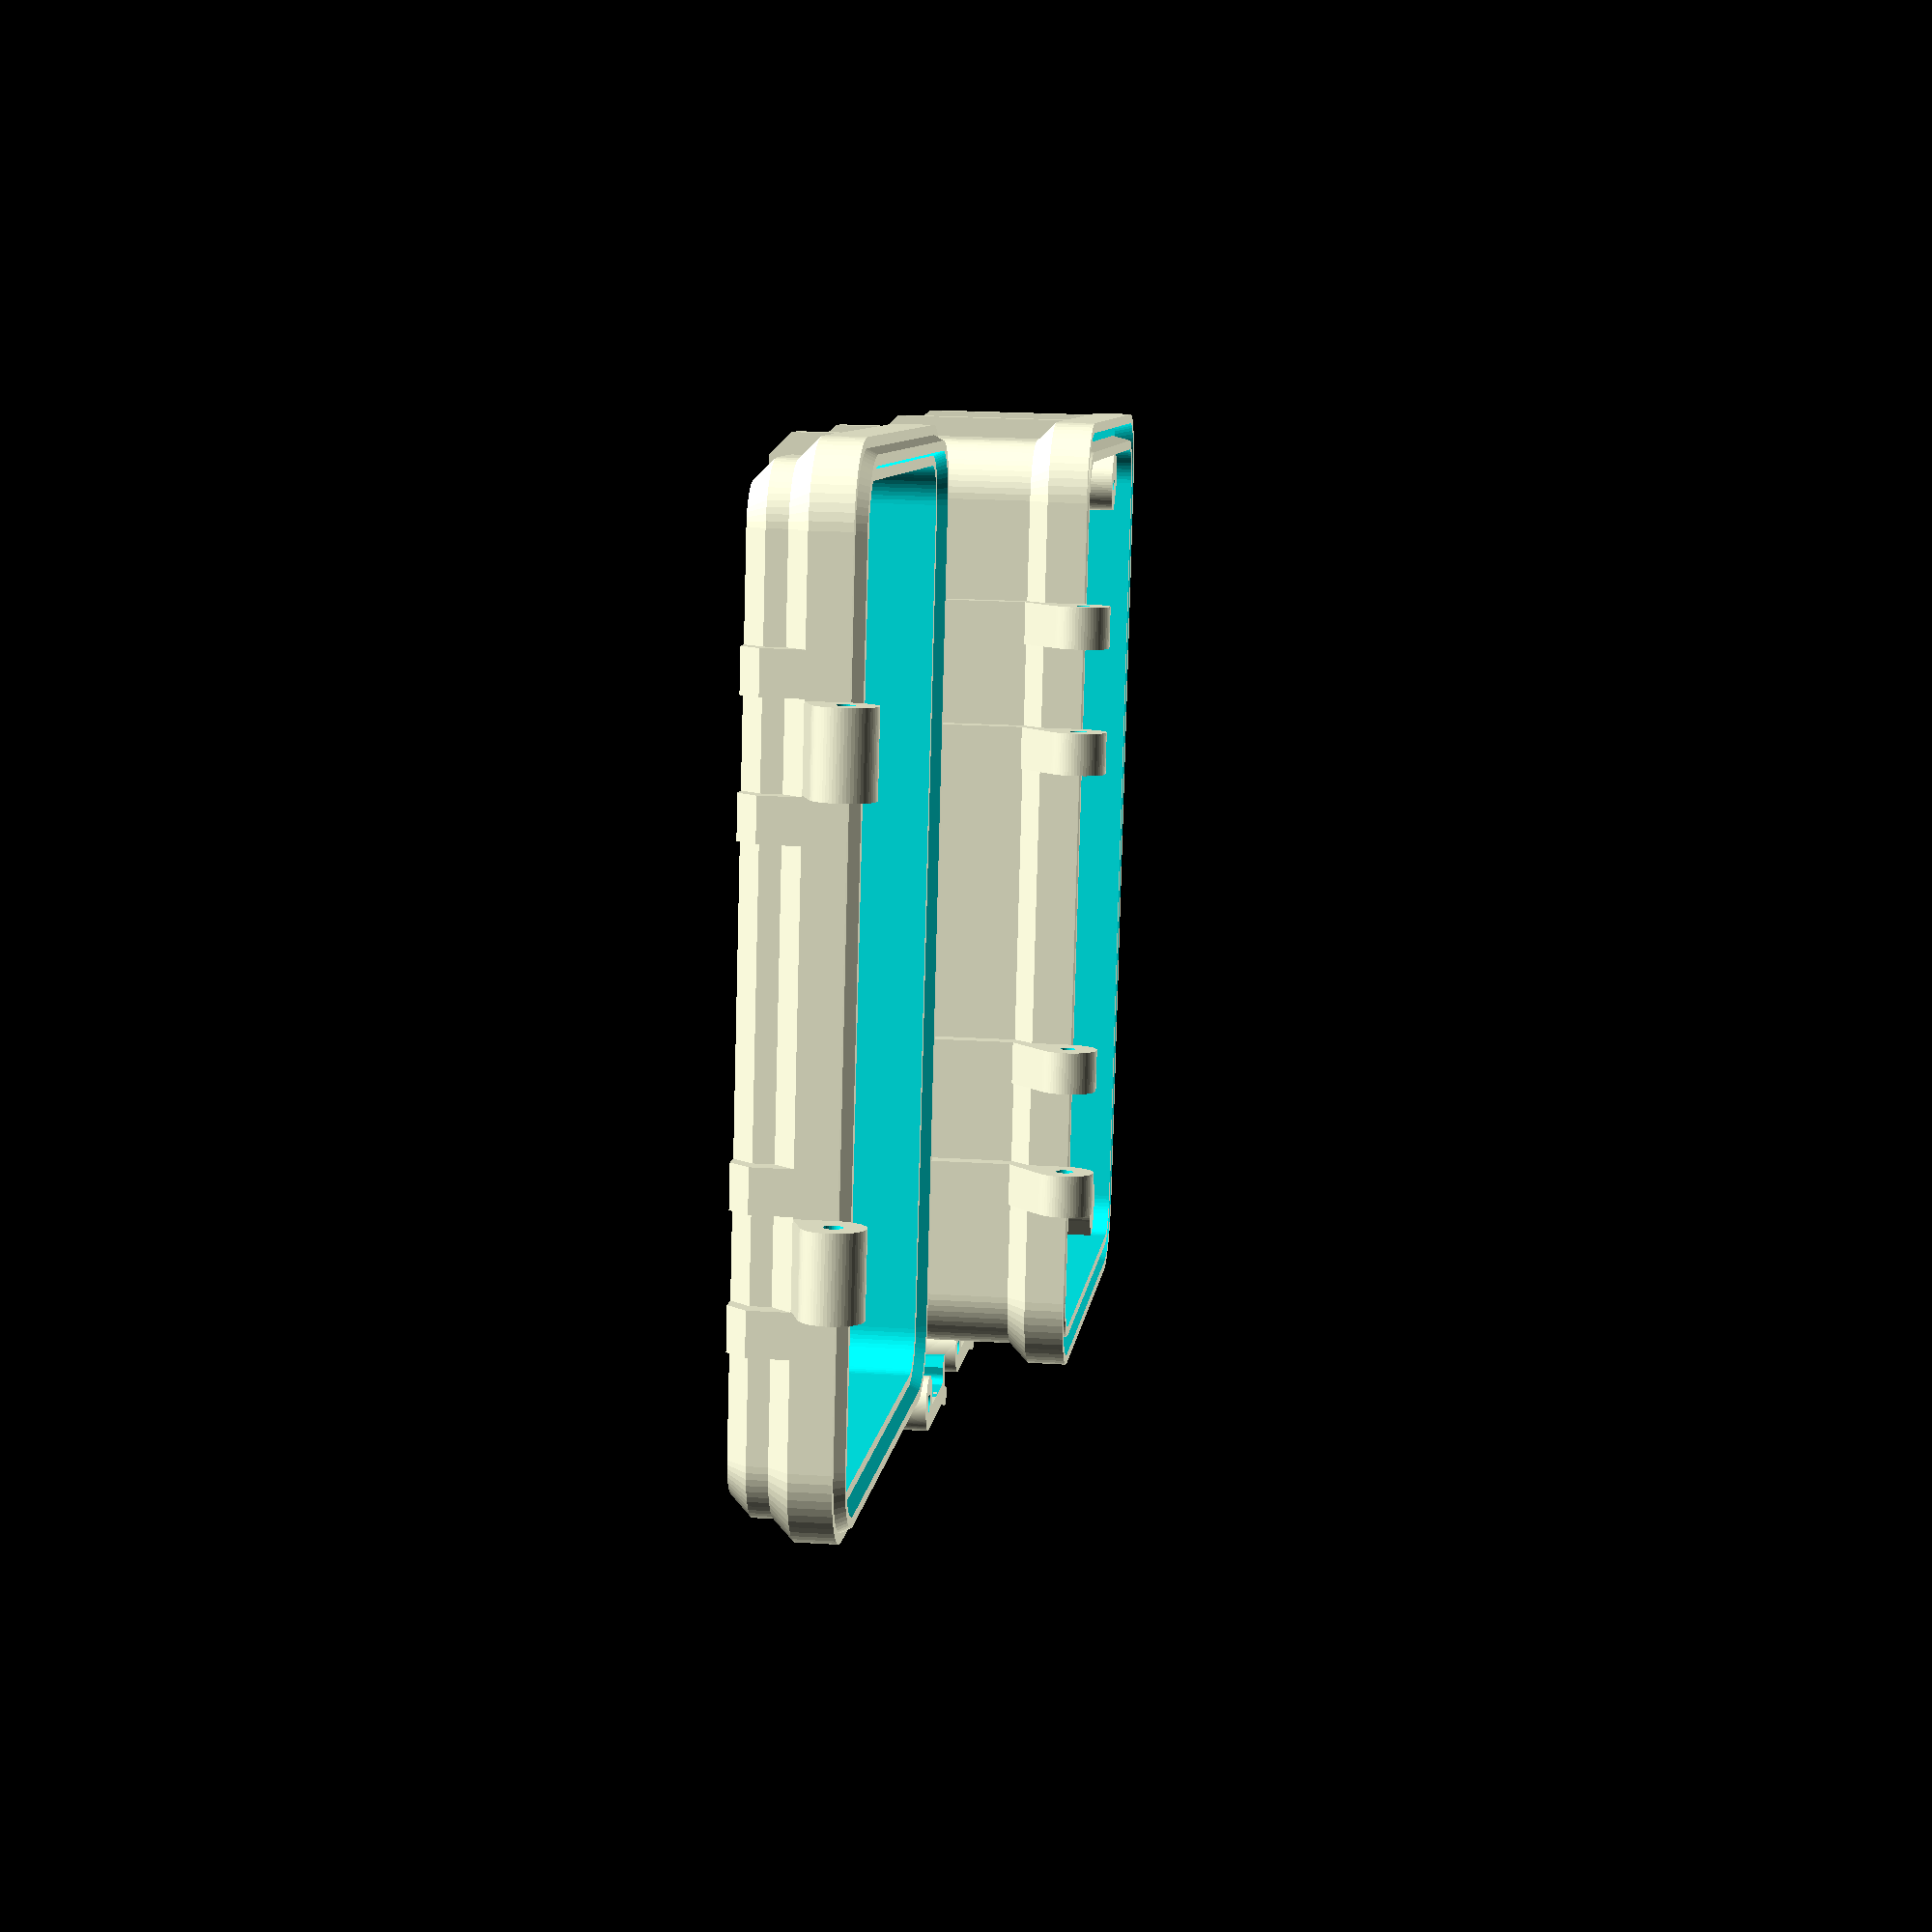
<openscad>
//-------------------------------------------------------------------
// title: Parametrizable rugged box
// author: OK1HRA 
// license: Creative Commons BY-SA
// URL: http://remoteqth.com/
// revision: 0.1
// format: OpenSCAD
//-------------------------------------------------------------------
// HowTo:
// After open change inputs parameters and press F5
// .STL export press F6 and menu /Design/Export as STL...
//-------------------------------------------------------------------
// Changelog:
//      2022-11-27  initial version
//----------------- Input parameter ---------------------------------

// inner sizes in mm
width =                 160;
depth =                 105;
thickness =           3.5;

// top part
heightTOP = 4*thickness;     // >=4*thickness

// bottom part
heightBOT =   38;     // > 7*thickness

boltLength = 30;
widthCLIP = boltLength/2-0.6;       // calculate by boltLength
widthCLIPsupport = boltLength/4;       // calculate by boltLength

// diameter in mm of the bolt hole (conical holes for screw without nuts)
diameterCLIP = 3;   // <= thickness

// for clips on both sides
disableHINGE = 0;   // [0:1]

enableTOPinside =   0;   // [0:1]
enableBOTinside =   1;   // [0:1]

arangeForPrint  = 1;   // [0:1]
openingAngle = 90;   // [0:220]

//-------------------------------------------------------------------

module TOPinside(){
    fourSupport(3,10);      // screw dia, height
}

module BOTinside(){
    difference(){
        fourSupport(3,35);      // screw dia, height
            difference(){
                translate([0,0,thickness+heightBOT-1.0*thickness])  layer(width,depth,thickness*6.5, thickness*7, 1*thickness+0.1, thickness);
                translate([0,0,thickness+heightBOT-1.0*thickness])  layer(width,depth,thickness*5.5, thickness*5, 1*thickness+0.1, thickness);
            }
        }
}

//-------------------------------------------------------------------

if(arangeForPrint==1){

        translate([width/2+5*thickness,0,0]) rotate([0,0,-90]) rotate([0,90,0]) translate([-width*0.25-widthCLIP/2,-depth/2-2.5*thickness+1.125*diameterCLIP,-thickness-heightBOT+5.0*thickness+(1.25*diameterCLIP)/2])
        clip(width,depth,heightBOT,thickness, 0.5);
    
        translate([width/2+5*thickness,15*thickness,0]) rotate([0,0,-90]) rotate([0,90,0]) translate([-width*0.25-widthCLIP/2,-depth/2-2.5*thickness+1.125*diameterCLIP,-thickness-heightBOT+5.0*thickness+(1.25*diameterCLIP)/2])
        clip(width,depth,heightBOT,thickness, 0.5);

        if(disableHINGE ==1){
            translate([0,-30*thickness,0]){
                translate([width/2+5*thickness,0,0]) rotate([0,0,-90]) rotate([0,90,0]) translate([-width*0.25-widthCLIP/2,-depth/2-2.5*thickness+1.125*diameterCLIP,-thickness-heightBOT+5.0*thickness+(1.25*diameterCLIP)/2])
                clip(width,depth,heightBOT,thickness, 0.5);

                translate([width/2+5*thickness,15*thickness,0]) rotate([0,0,-90]) rotate([0,90,0]) translate([-width*0.25-widthCLIP/2,-depth/2-2.5*thickness+1.125*diameterCLIP,-thickness-heightBOT+5.0*thickness+(1.25*diameterCLIP)/2])
                clip(width,depth,heightBOT,thickness, 0.5);
            }
        }
    
        translate([0,-depth-10*thickness,0])
        box(width,depth,heightTOP,thickness,1);

        box(width,depth,heightBOT,thickness,0);

}else{
        rotate([openingAngle,0,0]) translate([0,depth/2+3.5*thickness,-thickness-heightBOT]) clip(width,depth,heightBOT,thickness, 0.5);
        rotate([openingAngle,0,0]) translate([-width/2,depth/2+3.5*thickness,-thickness-heightBOT]) clip(width,depth,heightBOT,thickness, 0.5);
        if(disableHINGE ==1){
             rotate([openingAngle,0,0]) translate([0,depth/2+3.5*thickness,-thickness-heightBOT]) mirror([0,1,0]) clip(width,depth,heightBOT,thickness, 0.5);
             rotate([openingAngle,0,0]) translate([-width/2,depth/2+3.5*thickness,-thickness-heightBOT]) mirror([0,1,0]) clip(width,depth,heightBOT,thickness, 0.5);
        }

        rotate([openingAngle,0,0]) translate([0,depth/2+3.5*thickness,-thickness-heightBOT]) 
        translate([0,0,2*thickness+heightTOP+heightBOT+0]) mirror([0,0,1])
        box(width,depth,heightTOP,thickness,1);

        translate([0,depth/2+3.5*thickness,-thickness-heightBOT]) box(width,depth,heightBOT,thickness,0);

}

module clip(XX,YY,ZZ,WALL,hump){
    difference(){
        union(){
            translate([XX*0.25,YY/2+2*WALL,WALL+ZZ+3.5*WALL]) rotate([0,90,0]) cylinder(h=widthCLIP, d=3.5*diameterCLIP, center=true, $fn=160);
            hull(){
                translate([XX*0.25, YY/2+2*WALL+1.125*diameterCLIP, WALL+ZZ+3.5*WALL]) rotate([0,90,0]) cylinder(h=widthCLIP, d=1.25*diameterCLIP, center=true, $fn=60);
                translate([XX*0.25, YY/2+2*WALL+1.125*diameterCLIP, WALL+ZZ-3.0*WALL]) rotate([0,90,0]) cylinder(h=widthCLIP, d=1.25*diameterCLIP, center=true, $fn=60);
            }
            hull(){
                translate([XX*0.25, YY/2+2*WALL+1.125*diameterCLIP, WALL+ZZ-3.0*WALL]) rotate([0,90,0]) cylinder(h=widthCLIP, d=1.25*diameterCLIP, center=true, $fn=60);
                translate([XX*0.25, YY/2+2.5*WALL+1.125*diameterCLIP, WALL+ZZ-5.0*WALL]) rotate([0,90,0]) cylinder(h=widthCLIP, d=1.25*diameterCLIP, center=true, $fn=60);
            }
            translate([XX*0.25,YY/2+2*WALL,WALL+ZZ-3.0*WALL]) rotate([0,90,0]) cylinder(h=widthCLIP, d=3.5*diameterCLIP, center=true, $fn=160);
        }
        // -
        translate([XX*0.25,YY/2+2*WALL,WALL+ZZ+3.5*WALL]) rotate([0,90,0]) cylinder(h=widthCLIP+0.4, d=diameterCLIP+0.4, center=true, $fn=60);
        hull(){
            translate([XX*0.25,YY/2+2*WALL,WALL+ZZ]) rotate([0,90,0]) cylinder(h=widthCLIP+0.4, d=diameterCLIP, center=true, $fn=60);
            translate([XX*0.25,YY/2+2*WALL,WALL+ZZ-3.0*WALL]) rotate([0,90,0]) cylinder(h=widthCLIP+0.4, d=diameterCLIP, center=true, $fn=60);
        }
        hull(){
            translate([XX*0.25,YY/2+2*WALL-3.5/6*diameterCLIP,WALL+ZZ-3.0*WALL+hump]) rotate([0,90,0]) cylinder(h=widthCLIP+0.4, d=diameterCLIP, center=true, $fn=60);         
            translate([XX*0.25,YY/2+2*WALL,WALL+ZZ-3.0*WALL]) rotate([0,90,0]) cylinder(h=widthCLIP+0.4, d=diameterCLIP, center=true, $fn=60);
        }
        hull(){
            translate([XX*0.25,YY/2+2*WALL-3.5/6*diameterCLIP,WALL+ZZ-3.0*WALL+hump]) rotate([0,90,0]) cylinder(h=widthCLIP+0.4, d=diameterCLIP, center=true, $fn=60);         
            translate([XX*0.25,YY/2+2*WALL-3.5/2*diameterCLIP,WALL+ZZ-3.0*WALL-hump]) rotate([0,90,0]) cylinder(h=widthCLIP+0.4, d=diameterCLIP, center=true, $fn=60);         
        }
        hull(){
            translate([XX*0.25,YY/2+2*WALL-3.5/2*diameterCLIP,WALL+ZZ-3.0*WALL-hump-diameterCLIP/2]) rotate([0,90,0]) cylinder(h=widthCLIP+0.4, d=diameterCLIP, center=true, $fn=60);         
            translate([XX*0.25,YY/2+2*WALL-3.5/2*diameterCLIP,WALL+ZZ-3.0*WALL-hump-diameterCLIP]) rotate([0,90,0]) cylinder(h=widthCLIP+0.4, d=diameterCLIP, center=true, $fn=60);         
        }
        translate([XX*0.25,YY/2+2*WALL-3.5/2*diameterCLIP,WALL+ZZ-3.0*WALL+3.5/2*diameterCLIP]) rotate([0,90,0]) cylinder(h=widthCLIP+0.4, d=3.5*diameterCLIP, center=true, $fn=60);
    }
}

module box(XX,YY,ZZ,WALL,TOP){
    // outside
    difference(){
        union(){
            translate([0,0,WALL+ZZ-2*WALL])  layer(XX,YY,WALL*8, WALL*8, 2*WALL, WALL);
            translate([0,0,WALL+ZZ-3*WALL])  layer(XX,YY,WALL*6, WALL*8, WALL, WALL);
            translate([0,0,WALL])  layer(XX,YY,WALL*6, WALL*6, ZZ-3*WALL, WALL);
            translate([0,0,0])  layer(XX,YY,WALL*4, WALL*4+2*WALL, WALL, WALL);
            // clip support YY
            hull(){
                translate([0,0.25*YY,WALL+ZZ/2]) cube([XX+4*WALL,2*WALL,ZZ], center=true);
                translate([0,0.25*YY,WALL/2]) cube([XX+2*WALL,2*WALL,WALL], center=true);
            }
            hull(){
                translate([0,-0.25*YY,WALL+ZZ/2]) cube([XX+4*WALL,2*WALL,ZZ], center=true);
                translate([0,-0.25*YY,WALL/2]) cube([XX+2*WALL,2*WALL,WALL], center=true);
            }
            // clip support XX
            translate([XX*0.25+widthCLIP/2+widthCLIPsupport/2+0.3,0,0]) clipSupport(YY,ZZ,WALL,TOP,widthCLIPsupport,0);
            translate([XX*0.25-widthCLIP/2-widthCLIPsupport/2-0.3,0,0]) clipSupport(YY,ZZ,WALL,TOP,widthCLIPsupport,1);
                if(TOP==1 &&disableHINGE==0 ){
                    translate([XX*0.25,0,0]) difference(){
                        hull(){
                            translate([0,-YY/2-3.5*WALL-0*diameterCLIP,WALL+ZZ]) rotate([0,90,0]) cylinder(h=widthCLIP, d=3*WALL, center=true, $fn=60);
                            translate([0,-YY/2-2*WALL,WALL+ZZ-WALL]) cube([widthCLIP,0.1,2*WALL], center=true);
//                            translate([0,-YY/2,WALL+ZZ-3.5*WALL]) cube([widthCLIP+0.4,2*WALL,WALL], center=true);
                        }
                        translate([0,-YY/2-3.5*WALL-0*diameterCLIP,WALL+ZZ]) rotate([0,90,0]) cylinder(h=widthCLIP+1, d=diameterCLIP+0.2, center=true, $fn=30);
                    }
                    translate([-XX*0.25,0,0]) difference(){
                        hull(){
                            translate([0,-YY/2-3.5*WALL-0*diameterCLIP,WALL+ZZ]) rotate([0,90,0]) cylinder(h=widthCLIP, d=3*WALL, center=true, $fn=60);
                            translate([0,-YY/2-2*WALL,WALL+ZZ-WALL]) cube([widthCLIP,0.1,2*WALL], center=true);
//                            translate([0,-YY/2,WALL+ZZ-3.5*WALL]) cube([widthCLIP+0.4,2*WALL,WALL], center=true);
                        }
                        translate([0,-YY/2-3.5*WALL-0*diameterCLIP,WALL+ZZ]) rotate([0,90,0]) cylinder(h=widthCLIP+1, d=diameterCLIP+0.2, center=true, $fn=30);
                    }
                }
            translate([-XX*0.25+widthCLIP/2+widthCLIPsupport/2+0.3,0,0]) clipSupport(YY,ZZ,WALL,TOP,widthCLIPsupport,2);
            translate([-XX*0.25-widthCLIP/2-widthCLIPsupport/2-0.3,0,0]) clipSupport(YY,ZZ,WALL,TOP,widthCLIPsupport,0);
        }
        // - inside
        if(TOP==0){
            difference(){
                translate([0,0,WALL+ZZ-1.0*WALL])  layer(XX,YY,WALL*6.5, WALL*7, 1*WALL+0.1, WALL);
                translate([0,0,WALL+ZZ-1.0*WALL])  layer(XX,YY,WALL*5.5, WALL*5, 1*WALL+0.1, WALL);
            }
        }else{
            translate([XX*0.25,YY/2+2*WALL,WALL+ZZ-3.5*WALL]) rotate([0,90,0]) cylinder(h=widthCLIP+0.6, d=3.5*diameterCLIP+2, center=true, $fn=60);
            translate([-XX*0.25,YY/2+2*WALL,WALL+ZZ-3.5*WALL]) rotate([0,90,0]) cylinder(h=widthCLIP+0.6, d=3.5*diameterCLIP+2, center=true, $fn=60);
            if(disableHINGE==1){
                translate([XX*0.25,-YY/2-2*WALL,WALL+ZZ-3.5*WALL]) rotate([0,90,0]) cylinder(h=widthCLIP+0.6, d=3.5*diameterCLIP+2, center=true, $fn=60);
                translate([-XX*0.25,-YY/2-2*WALL,WALL+ZZ-3.5*WALL]) rotate([0,90,0]) cylinder(h=widthCLIP+0.6, d=3.5*diameterCLIP+2, center=true, $fn=60);
            }
        }
        translate([0,0,WALL])  layer(XX,YY,WALL*4, WALL*4, ZZ+1, WALL);
        rotate([0,0,180]) translate([0,0,0.85*WALL]){
            linear_extrude(height = 3, center = false, convexity = 5, twist = -0, slices = 20, scale = 1.0) {
               text(str(width,"x",depth,"x",heightTOP+heightBOT,"|",thickness," mm"), font = "Sans Uralic:style=Bold", halign="center", size=width/16);
            }
        }

        }
        if(TOP==1){
            difference(){
                translate([0,0,WALL+ZZ])  layer(XX,YY,WALL*7, WALL*6.5, 0.5*WALL, WALL);
                translate([0,0,WALL+ZZ-0.01])  layer(XX,YY,WALL*5, WALL*5.5, 0.5*WALL+0.02, WALL);
            }
            if(enableTOPinside==1){
                TOPinside();
            }
        }else{
            if(enableBOTinside==1){
                BOTinside();
            }
        }
}

module clipSupport(YY,ZZ,WALL,TOP,WIDTH,HOLEPOS){
    difference(){
        union(){
            hull(){
                translate([0,YY/2+2*WALL,WALL+ZZ-1.5*WALL]) rotate([0,90,0]) cylinder(h=WIDTH, d=3*WALL, center=true, $fn=60);
                if(disableHINGE==1){
                    translate([0,-YY/2-2*WALL,WALL+ZZ-1.5*WALL]) rotate([0,90,0]) cylinder(h=WIDTH, d=3*WALL, center=true, $fn=60);
                }
                if(TOP==1){
                    translate([0,YY/2+2*WALL,WALL+ZZ-3.5*WALL]) rotate([0,90,0]) cylinder(h=WIDTH, d=3*WALL, center=true, $fn=60);
                    if(disableHINGE==1){
                        translate([0,-YY/2-2*WALL,WALL+ZZ-3.5*WALL]) rotate([0,90,0]) cylinder(h=WIDTH, d=3*WALL, center=true, $fn=60);
                    }
                }else{
                    translate([0,YY/2+2*WALL,WALL+ZZ-3*WALL]) rotate([0,90,0]) cylinder(h=WIDTH, d=3*WALL, center=true, $fn=60);
                    if(disableHINGE==1){
                        translate([0,-YY/2-2*WALL,WALL+ZZ-3*WALL]) rotate([0,90,0]) cylinder(h=WIDTH, d=3*WALL, center=true, $fn=60);
                    }
                }
                if(TOP==0){
                    translate([0,0,WALL+ZZ-6*WALL]) cube([WIDTH,YY+4*WALL,1], center=true);
                }else{
                    if(heightTOP>6.1*WALL){
                        translate([0,0,WALL+ZZ-6*WALL]) cube([WIDTH,YY+4*WALL,1], center=true);
                    }else{
                        if(disableHINGE==1){
                            translate([0,0,0.5]) cube([WIDTH,YY+4*WALL,1], center=true);
                        }else{
                            translate([0,0.5*WALL,0.5]) cube([WIDTH,YY+3*WALL,1], center=true);
                        }
                    }
                }
            }
            if(TOP==0 &&disableHINGE==0 ){
                hull(){
                    translate([0,-YY/2-3.5*WALL-0*diameterCLIP,WALL+ZZ]) rotate([0,90,0]) cylinder(h=WIDTH, d=3*WALL, center=true, $fn=60);
                    translate([0,-YY/2-2*WALL,WALL+ZZ-1.5*WALL]) cube([WIDTH,0.1,3*WALL], center=true);
                }
            }
            hull(){
                translate([0,0,WALL+ZZ/2]) cube([WIDTH,YY+4*WALL,ZZ], center=true);
                translate([0,0,WALL/2]) cube([WIDTH,YY+2*WALL,WALL], center=true);
            }
        }
        // -
        if(TOP==1){
            // HOLEPOS defines the orientation conical holes for screw without nuts
            if(HOLEPOS==1){
                translate([0,YY/2+2*WALL,WALL+ZZ-3.5*WALL]) rotate([0,90,0]) cylinder(h=WIDTH+1, d1=diameterCLIP-0.4, d2=diameterCLIP+0.2, center=true, $fn=30);
                if(disableHINGE==1){
                    translate([0,-YY/2-2*WALL,WALL+ZZ-3.5*WALL]) rotate([0,90,0]) cylinder(h=WIDTH+1, d1=diameterCLIP-0.4, d2=diameterCLIP+0.2, center=true, $fn=30);
                }
            }else if(HOLEPOS==2){
                translate([0,YY/2+2*WALL,WALL+ZZ-3.5*WALL]) rotate([0,90,0]) cylinder(h=WIDTH+1, d2=diameterCLIP-0.4, d1=diameterCLIP+0.2, center=true, $fn=30);
                if(disableHINGE==1){
                    translate([0,-YY/2-2*WALL,WALL+ZZ-3.5*WALL]) rotate([0,90,0]) cylinder(h=WIDTH+1, d2=diameterCLIP-0.4, d1=diameterCLIP+0.2, center=true, $fn=30);
                }
            }else{
                translate([0,YY/2+2*WALL,WALL+ZZ-3.5*WALL]) rotate([0,90,0]) cylinder(h=WIDTH+1, d=diameterCLIP+0.2, center=true, $fn=30);
                if(disableHINGE==1){
                    translate([0,-YY/2-2*WALL,WALL+ZZ-3.5*WALL]) rotate([0,90,0]) cylinder(h=WIDTH+1, d=diameterCLIP+0.2, center=true, $fn=30);
                }
            }
        }else{
            if(HOLEPOS==1){
                translate([0,YY/2+2*WALL,WALL+ZZ-3*WALL]) rotate([0,90,0]) cylinder(h=WIDTH+1, d1=diameterCLIP-0.4, d2=diameterCLIP+0.2, center=true, $fn=30);
                if(disableHINGE==1){
                    translate([0,-YY/2-2*WALL,WALL+ZZ-3*WALL]) rotate([0,90,0]) cylinder(h=WIDTH+1, d1=diameterCLIP-0.4, d2=diameterCLIP+0.2, center=true, $fn=30);
                }
            }else if(HOLEPOS==2){
                translate([0,YY/2+2*WALL,WALL+ZZ-3*WALL]) rotate([0,90,0]) cylinder(h=WIDTH+1, d2=diameterCLIP-0.4, d1=diameterCLIP+0.2, center=true, $fn=30);
                if(disableHINGE==1){
                    translate([0,-YY/2-2*WALL,WALL+ZZ-3*WALL]) rotate([0,90,0]) cylinder(h=WIDTH+1, d2=diameterCLIP-0.4, d1=diameterCLIP+0.2, center=true, $fn=30);
                }
            }else{
                translate([0,YY/2+2*WALL,WALL+ZZ-3*WALL]) rotate([0,90,0]) cylinder(h=WIDTH+1, d=diameterCLIP+0.2, center=true, $fn=30);
                if(disableHINGE==1){
                    translate([0,-YY/2-2*WALL,WALL+ZZ-3*WALL]) rotate([0,90,0]) cylinder(h=WIDTH+1, d=diameterCLIP+0.2, center=true, $fn=30);
                }
            }
        }
        if(HOLEPOS==1 &&disableHINGE==0 ){
            translate([0,-YY/2-3.5*WALL-0*diameterCLIP,WALL+ZZ]) rotate([0,90,0]) cylinder(h=WIDTH+1, d1=diameterCLIP-0.4, d2=diameterCLIP+0.2, center=true, $fn=30);
        }else if(HOLEPOS==2){
            translate([0,-YY/2-3.5*WALL-0*diameterCLIP,WALL+ZZ]) rotate([0,90,0]) cylinder(h=WIDTH+1, d2=diameterCLIP-0.4, d1=diameterCLIP+0.2, center=true, $fn=30);
        }else{
            translate([0,-YY/2-3.5*WALL-0*diameterCLIP,WALL+ZZ]) rotate([0,90,0]) cylinder(h=WIDTH+1, d=diameterCLIP+0.2, center=true, $fn=30);
        }
    }
}

module layer(XX,YY,D1,D2,ZZ,WALL){
    hull(){
        translate([XX/2-2*WALL,YY/2-2*WALL,0]) cylinder(h=ZZ, d1=D1, d2=D2, center=false, $fn=60);
        translate([-XX/2+2*WALL,YY/2-2*WALL,0]) cylinder(h=ZZ, d1=D1, d2=D2, center=false, $fn=60);
        translate([XX/2-2*WALL,-YY/2+2*WALL,0]) cylinder(h=ZZ, d1=D1, d2=D2, center=false, $fn=60);
        translate([-XX/2+2*WALL,-YY/2+2*WALL,0]) cylinder(h=ZZ, d1=D1, d2=D2, center=false, $fn=60);
    }
}

module fourSupport(SCREWDIA,ZZ){
    difference(){
        union(){
            hull(){
                translate([width/2-2*thickness,depth/2-2*thickness,thickness]) cylinder(h=ZZ, d=3*thickness, center=false, $fn=60);
                translate([width/2-1*thickness,depth/2-1*thickness,thickness]) cylinder(h=ZZ, d=3*thickness, center=false, $fn=60);
            }
            hull(){
                translate([width/2-2*thickness,-depth/2+2*thickness,thickness]) cylinder(h=ZZ, d=3*thickness, center=false, $fn=60);
                translate([width/2-1*thickness,-depth/2+1*thickness,thickness]) cylinder(h=ZZ, d=3*thickness, center=false, $fn=60);
            }
            hull(){
                translate([-width/2+2*thickness,depth/2-2*thickness,thickness]) cylinder(h=ZZ, d=3*thickness, center=false, $fn=60);
                translate([-width/2+1*thickness,depth/2-1*thickness,thickness]) cylinder(h=ZZ, d=3*thickness, center=false, $fn=60);
            }
            hull(){
                translate([-width/2+2*thickness,-depth/2+2*thickness,thickness]) cylinder(h=ZZ, d=3*thickness, center=false, $fn=60);
                translate([-width/2+1*thickness,-depth/2+1*thickness,thickness]) cylinder(h=ZZ, d=3*thickness, center=false, $fn=60);
            }
        }
        translate([width/2-2*thickness,depth/2-2*thickness,thickness+0.1]) cylinder(h=ZZ, d=SCREWDIA-0.3, center=false, $fn=60);
            translate([width/2-2*thickness,depth/2-2*thickness,thickness+ZZ-4.9]) cylinder(h=5, d1=SCREWDIA-0.3, d2=SCREWDIA+0.2, center=false, $fn=60);
        translate([width/2-2*thickness,-depth/2+2*thickness,thickness+0.1]) cylinder(h=ZZ, d=SCREWDIA-0.3, center=false, $fn=60);
            translate([width/2-2*thickness,-depth/2+2*thickness,thickness+0.1]) cylinder(h=5, d1=SCREWDIA-0.3, d2=SCREWDIA+0.2, center=false, $fn=60);
        translate([-width/2+2*thickness,depth/2-2*thickness,thickness+0.1]) cylinder(h=ZZ, d=SCREWDIA-0.3, center=false, $fn=60);
            translate([-width/2+2*thickness,depth/2-2*thickness,thickness+0.1]) cylinder(h=5, d1=SCREWDIA-0.3, d2=SCREWDIA+0.2, center=false, $fn=60);
        translate([-width/2+2*thickness,-depth/2+2*thickness,thickness+0.1]) cylinder(h=ZZ, d=SCREWDIA-0.3, center=false, $fn=60);
            translate([-width/2+2*thickness,-depth/2+2*thickness,thickness+0.1]) cylinder(h=5, d1=SCREWDIA-0.3, d2=SCREWDIA+0.2, center=false, $fn=60);
    }
}

</openscad>
<views>
elev=338.1 azim=104.3 roll=276.2 proj=p view=solid
</views>
